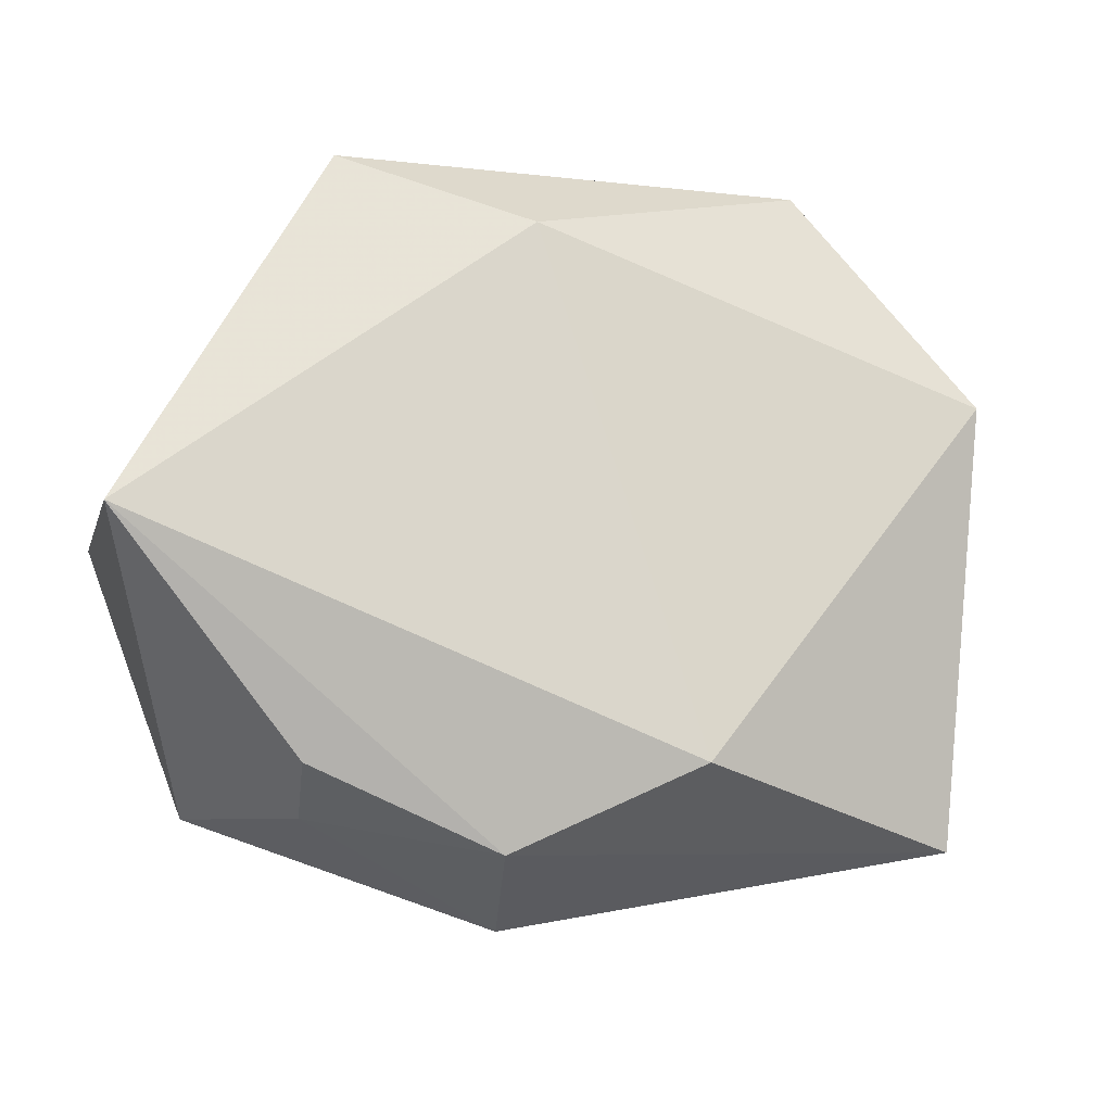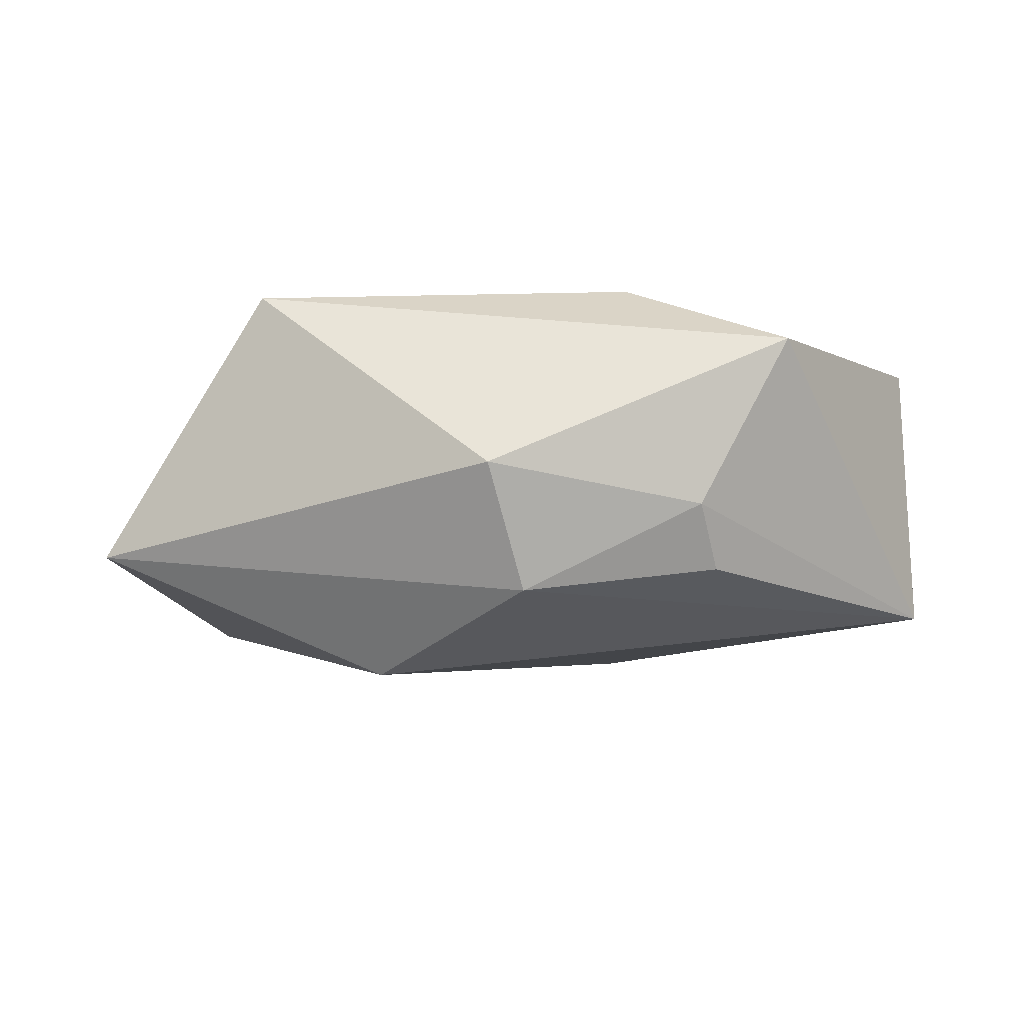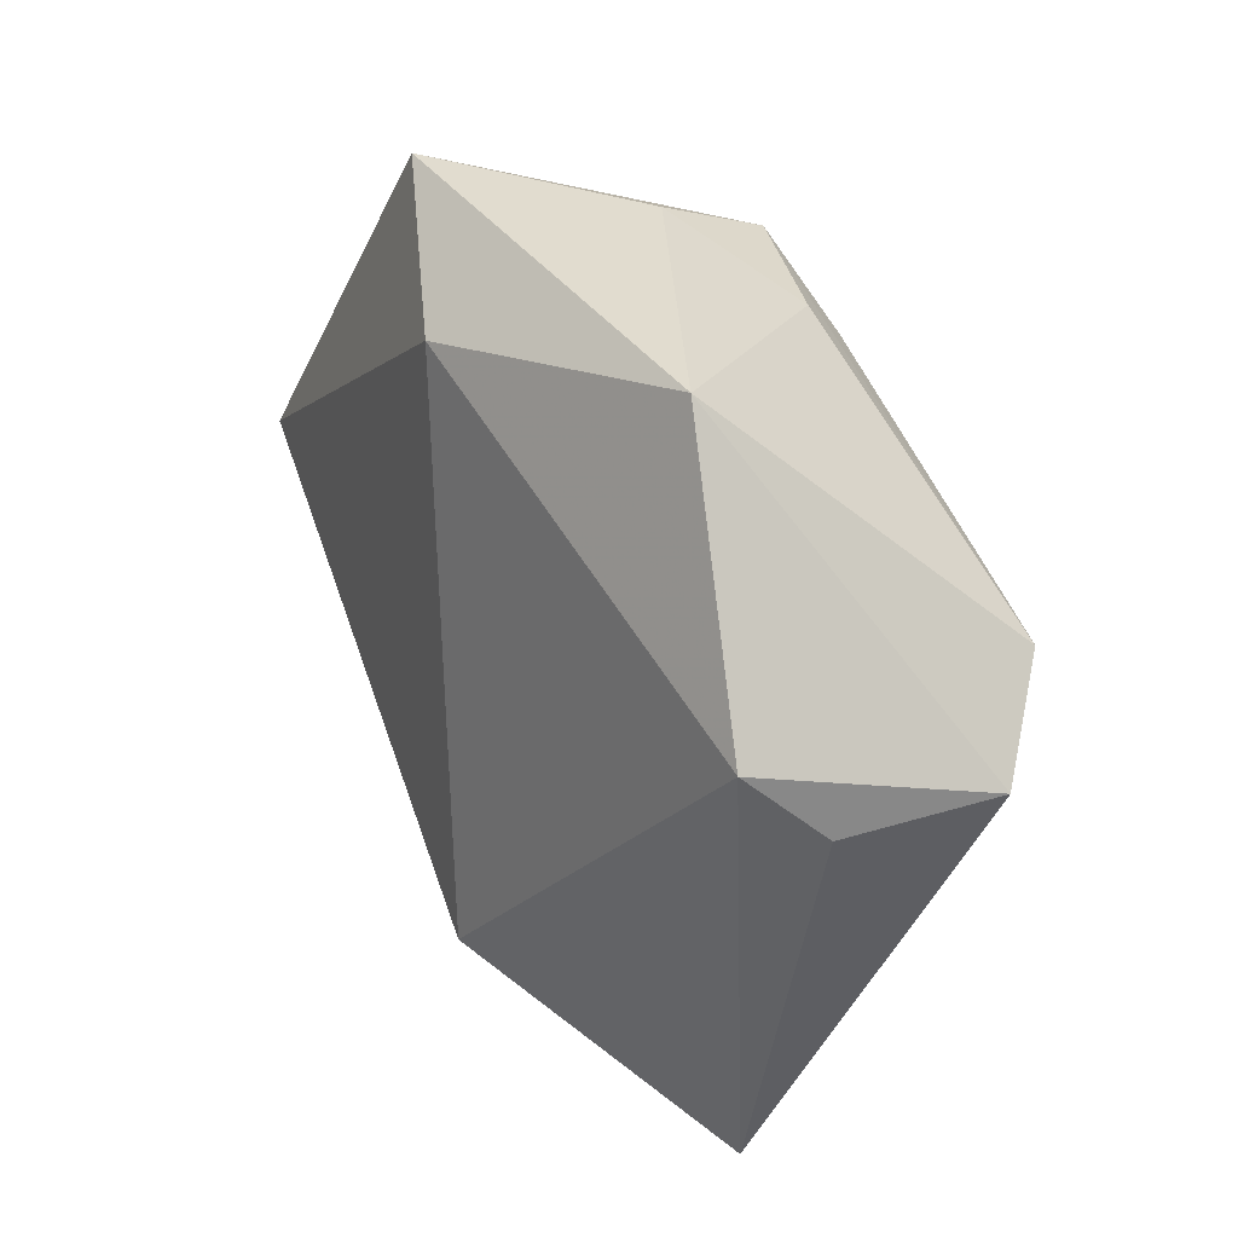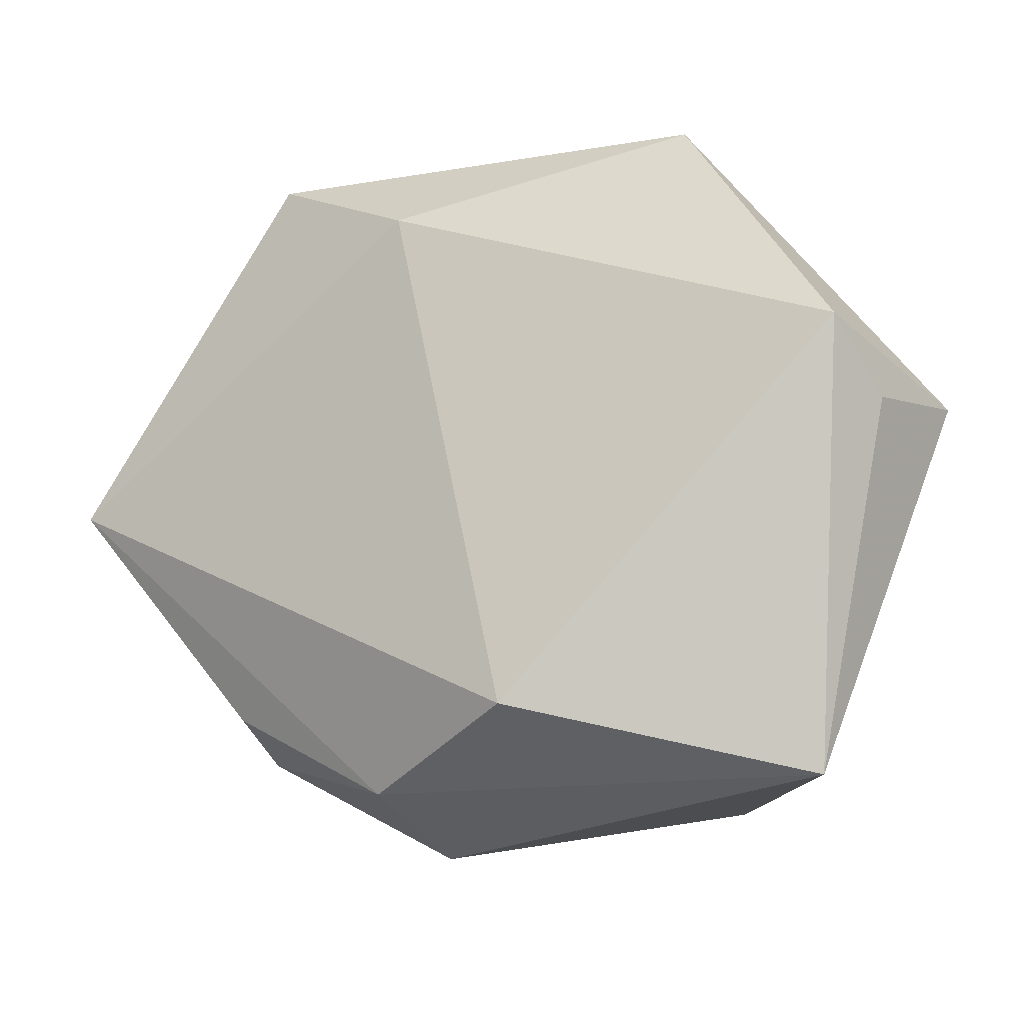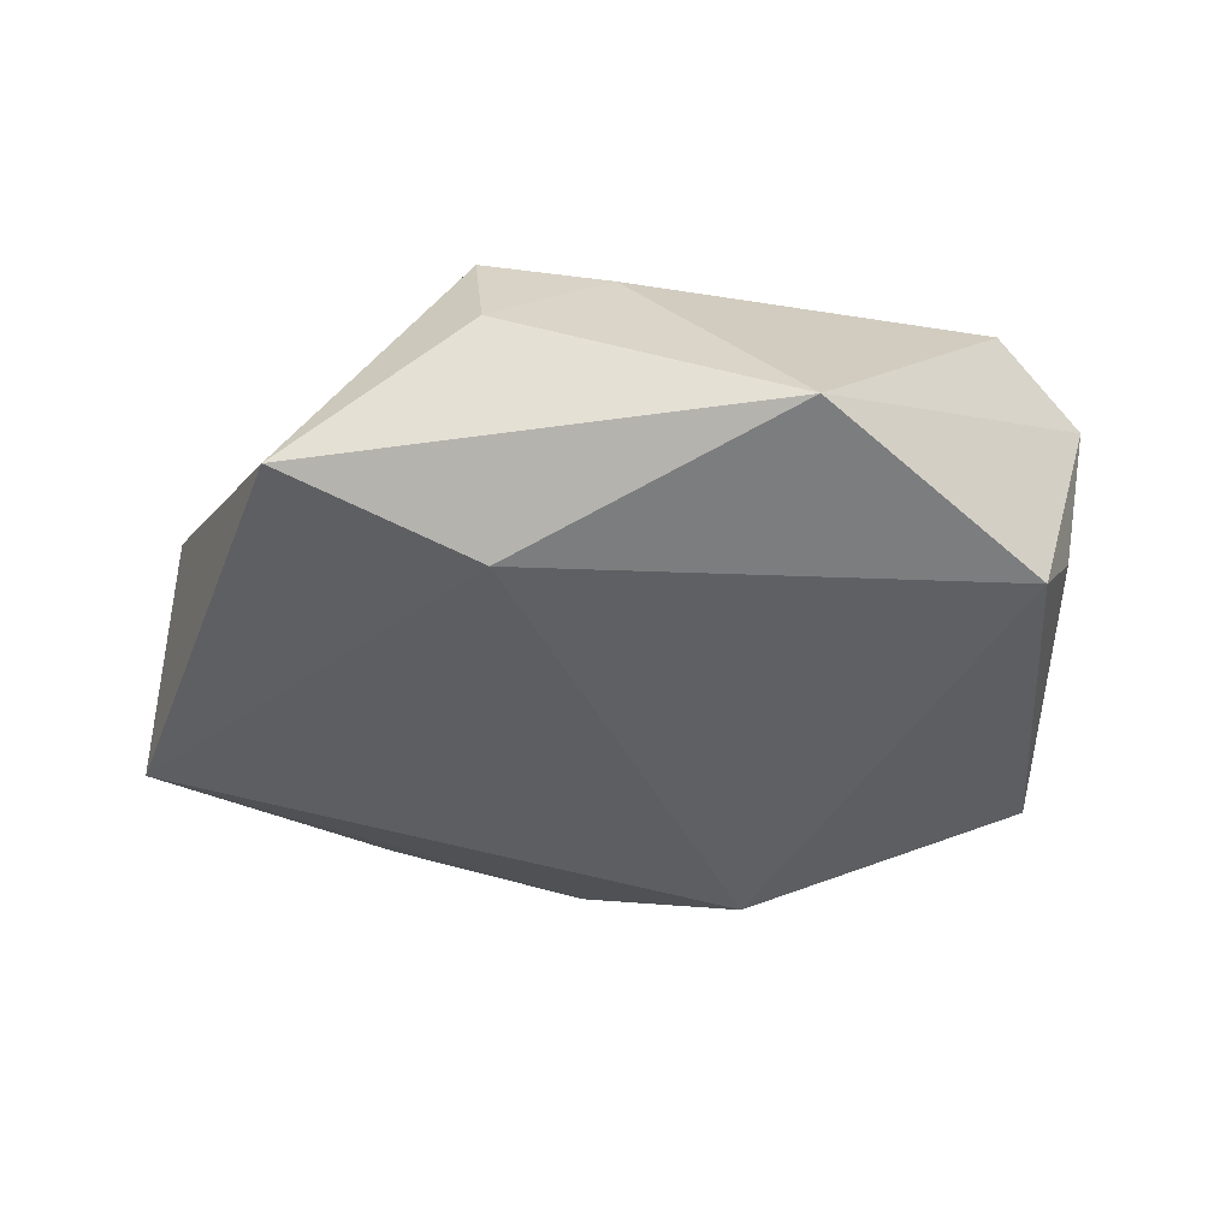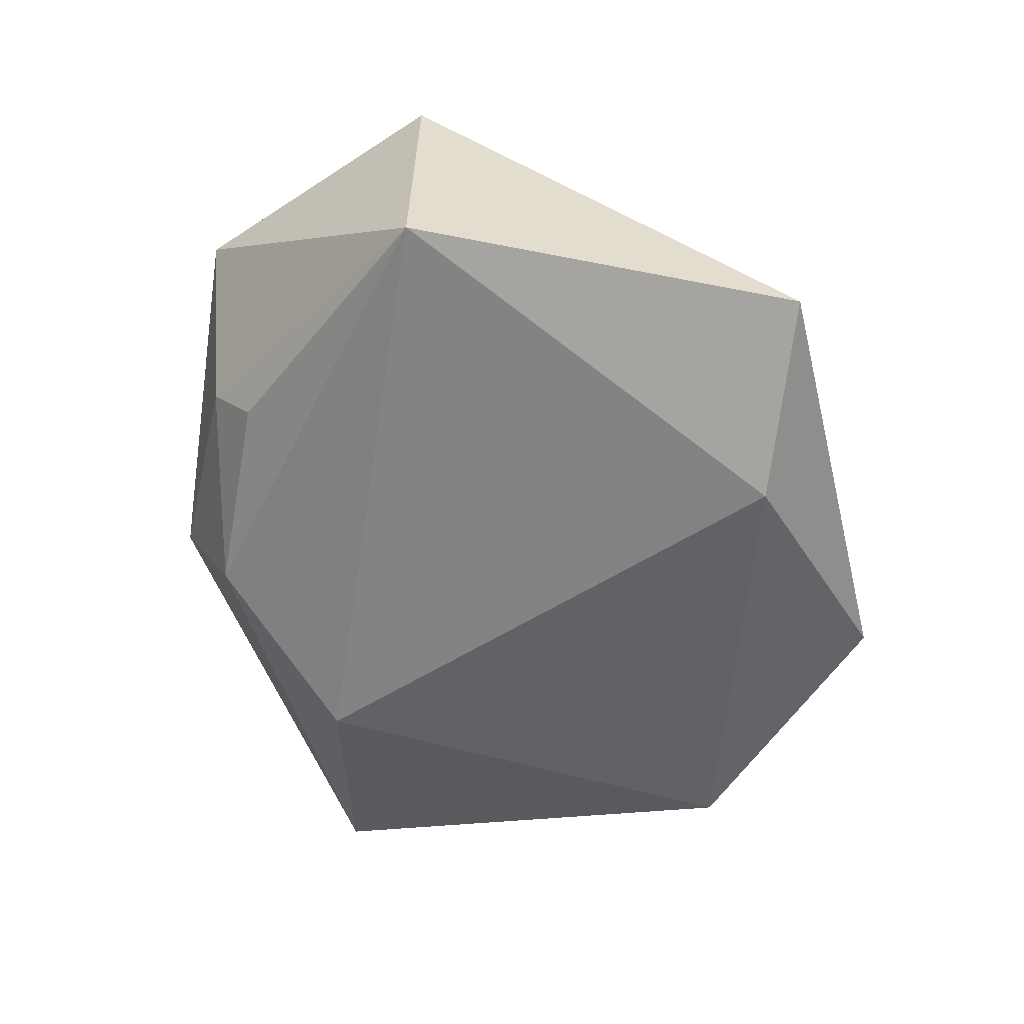
<metadata>
{"format":"obj","ext":"obj","renderer":"f3d","projection":"perspective","resolution":1024,"background":"white","views":[{"elev":-10.6,"azim":164.6,"up":"+Y"},{"elev":-10.0,"azim":13.5,"up":"+Z"},{"elev":35.2,"azim":-118.2,"up":"+Y"},{"elev":-9.2,"azim":-153.6,"up":"+Y"},{"elev":-35.6,"azim":-170.7,"up":"+Z"},{"elev":-54.4,"azim":103.7,"up":"+Z"}]}
</metadata>
<code>
v 0.007232 -0.03897 -0.002698
v 0.009439 -0.03219 -0.01535
v -0.008818 -0.02351 -0.02305
v 0.04758 0.0007592 0.01329
v 0.01887 -0.02199 0.01947
v -0.01982 -0.03389 0.01799
v -0.04024 0.01707 0.01579
v -0.001161 0.02546 0.02095
v 0.006686 0.03827 0.006553
v -0.04472 0.008095 -0.005994
v 0.008783 0.03263 0.01847
v -0.04217 0.01568 -0.01347
v -0.04752 0.009207 0.009053
v -0.004731 0.03173 0.01507
v 0.04847 0.0003957 -0.01561
v -0.02385 0.03897 -0.007709
v -0.03884 -0.03075 -0.009917
v 0.02872 -0.02349 -0.01251
v 0.02603 0.03883 -0.008838
v 0.03738 -0.02731 0.01162
v 0.006751 0.03092 -0.01676
v 0.02794 -0.02835 -0.006139
f 21 15 3
f 19 15 21
f 19 4 15
f 11 4 19
f 8 4 11
f 16 19 21
f 2 3 15
f 5 8 6
f 4 8 5
f 15 4 20
f 4 5 20
f 6 1 20
f 20 5 6
f 11 19 9
f 19 16 9
f 13 16 12
f 21 3 12
f 12 16 21
f 11 9 14
f 14 9 16
f 1 2 22
f 22 20 1
f 15 20 22
f 17 12 3
f 6 13 17
f 17 1 6
f 3 2 17
f 17 2 1
f 7 16 13
f 7 14 16
f 7 13 6
f 6 8 7
f 7 8 11
f 11 14 7
f 18 2 15
f 15 22 18
f 18 22 2
f 13 12 10
f 10 17 13
f 12 17 10

</code>
